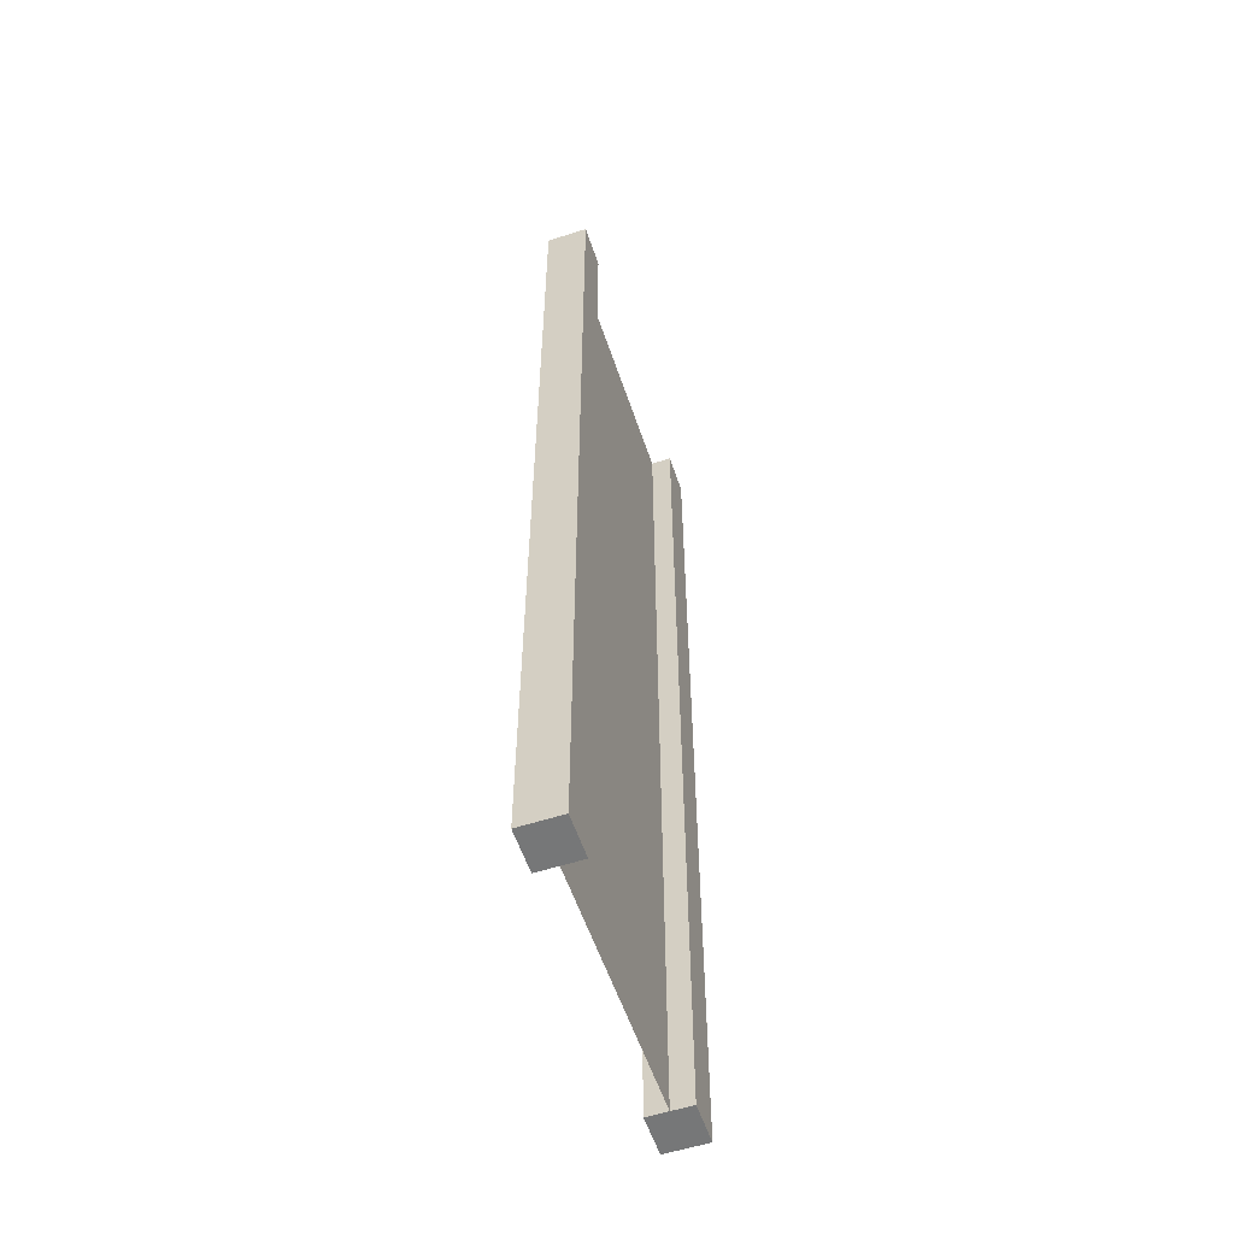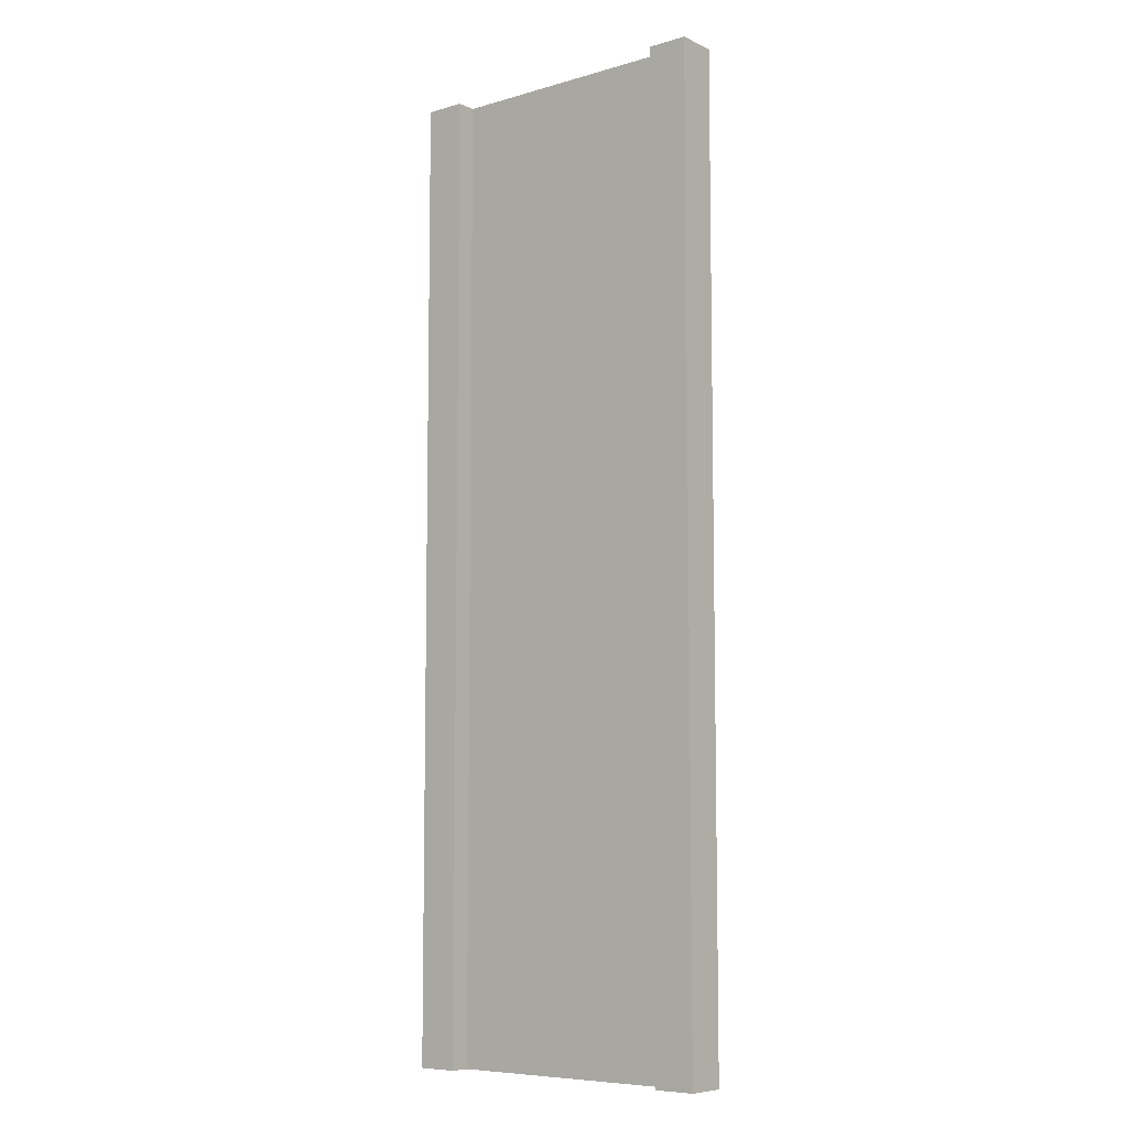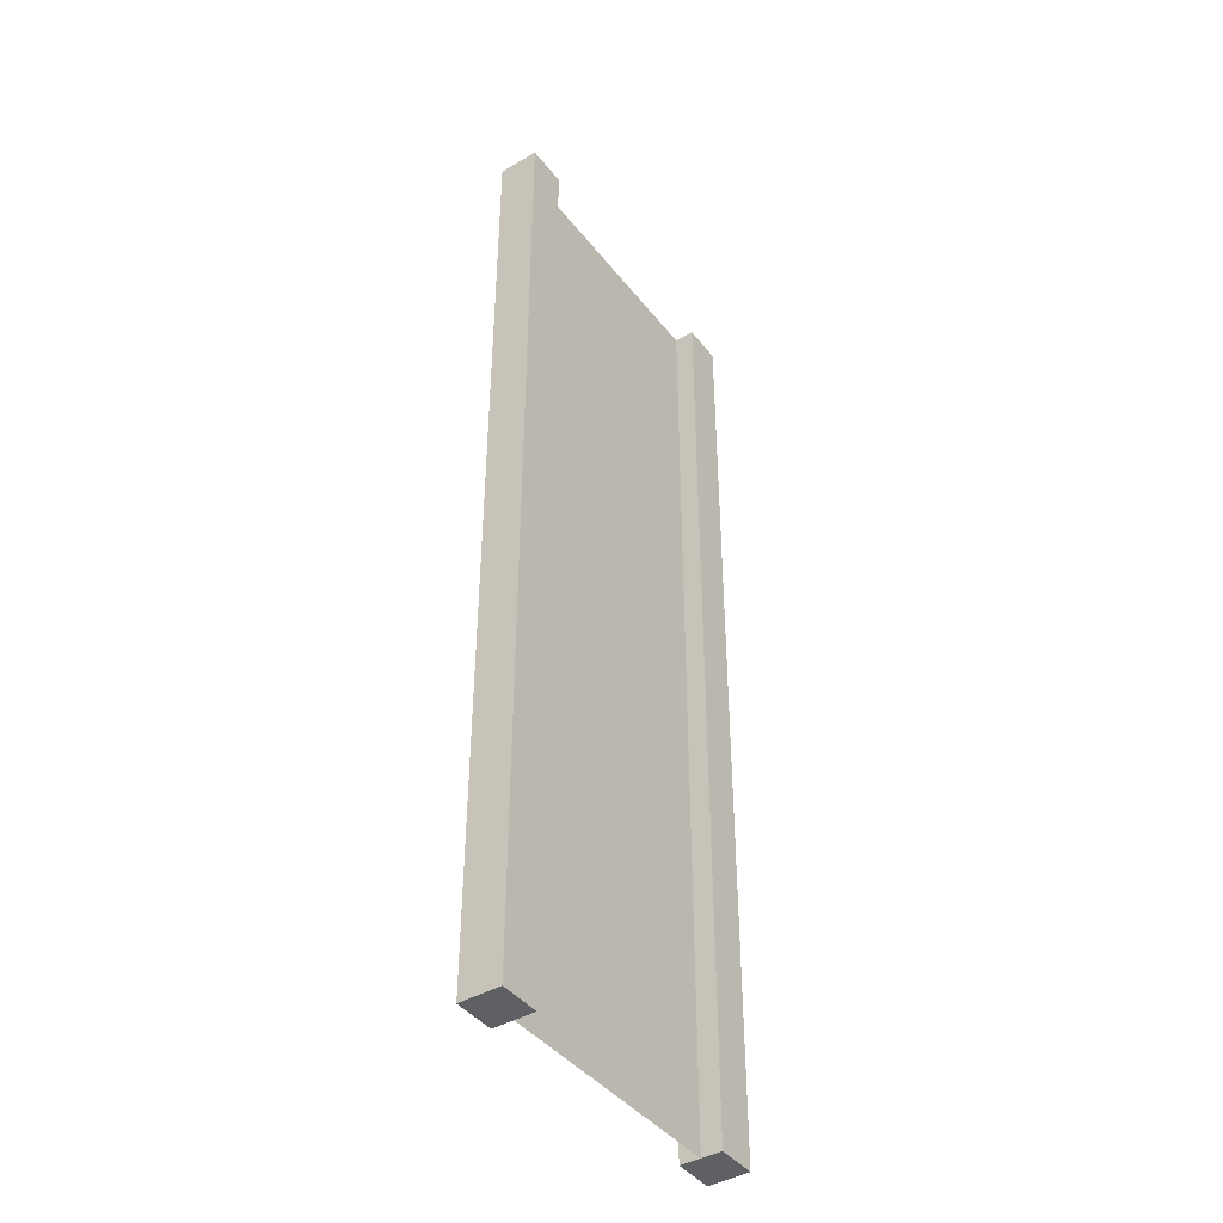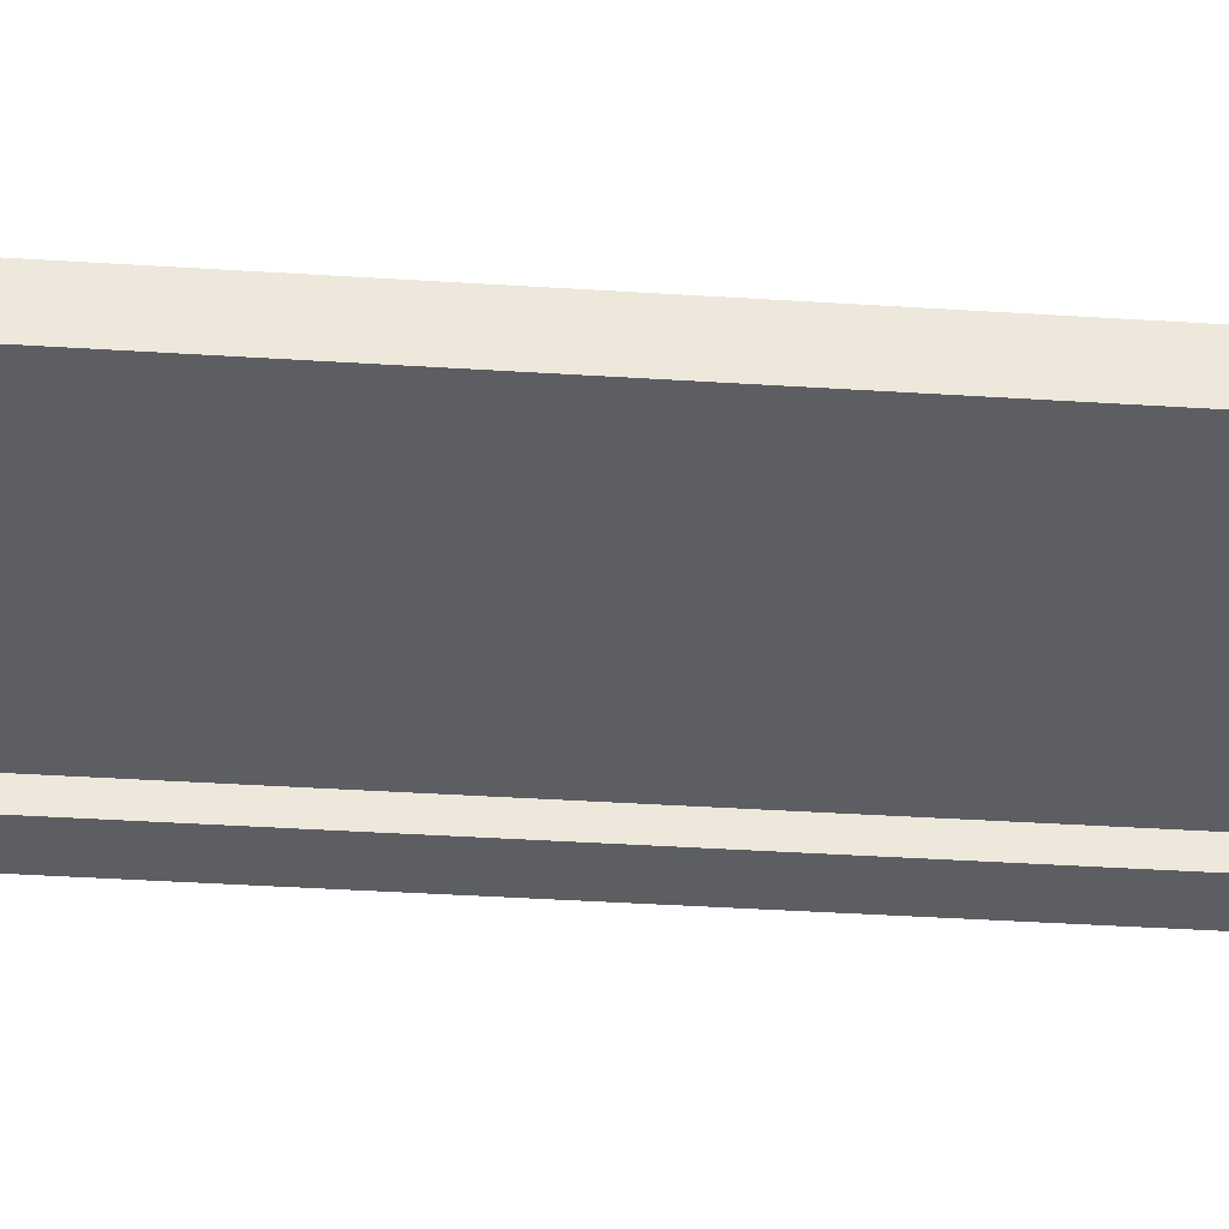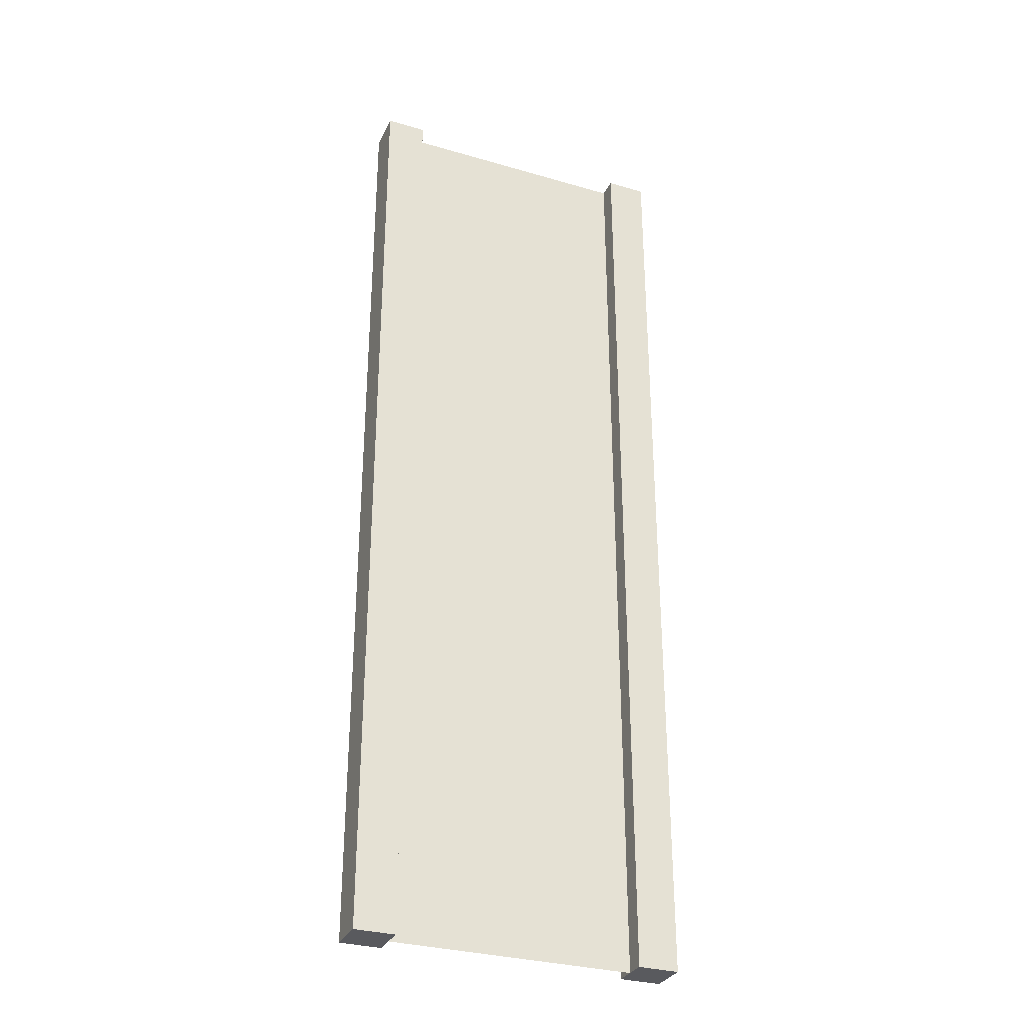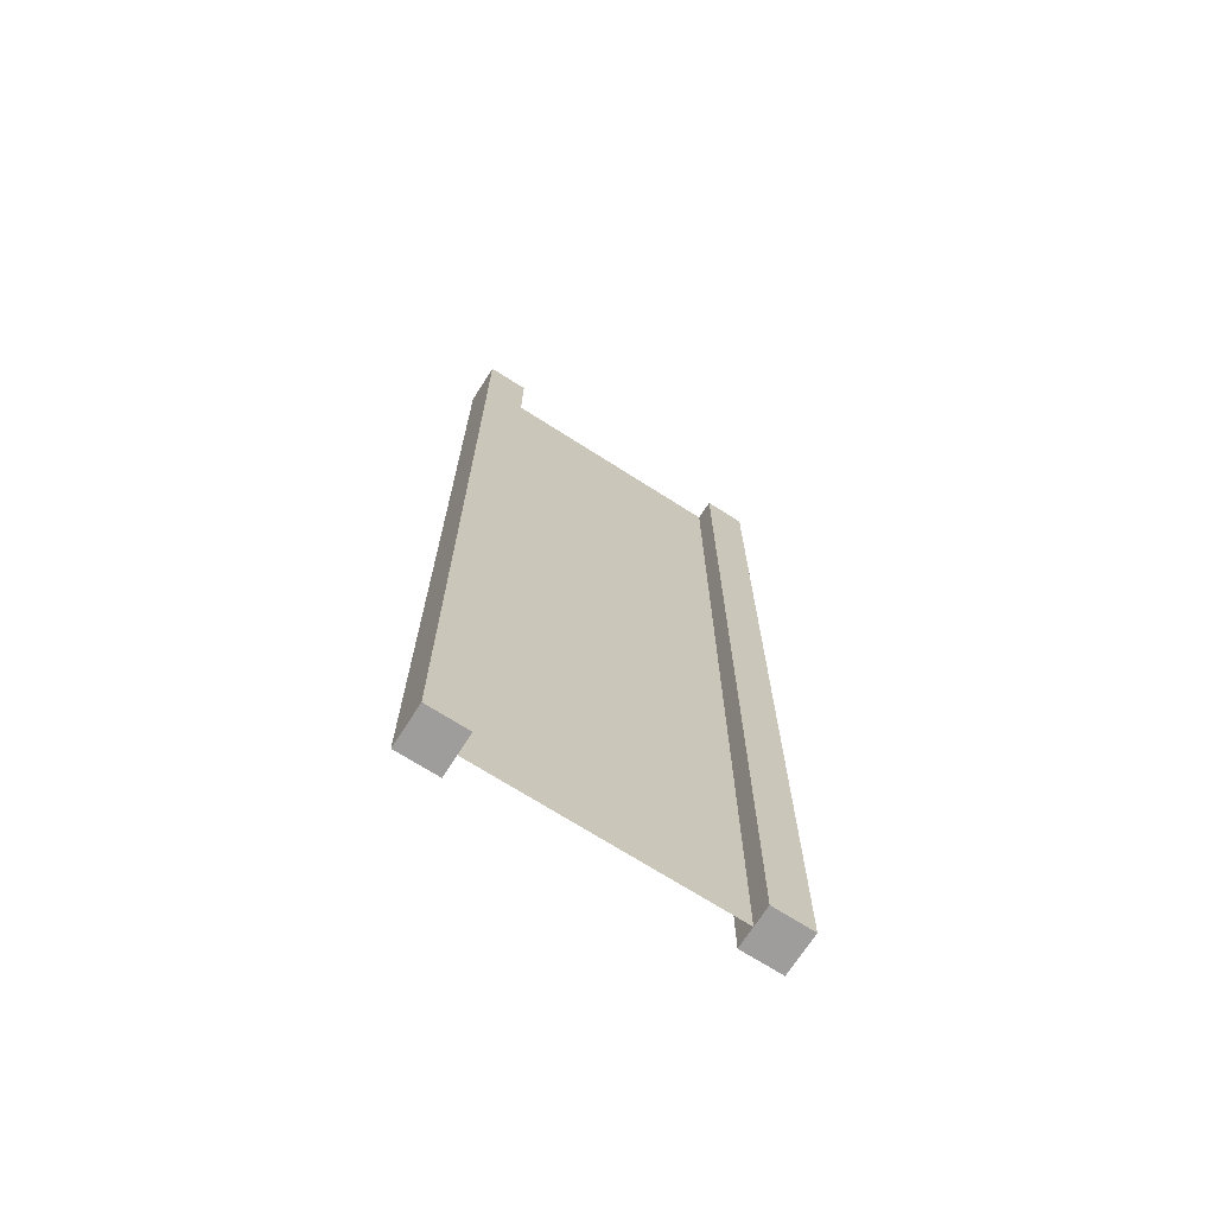
<metadata>
{"format":"obj","ext":"obj","renderer":"f3d","projection":"perspective","resolution":1024,"background":"white","views":[{"elev":-57.0,"azim":108.5,"up":"+Y"},{"elev":-7.6,"azim":-141.1,"up":"+Y"},{"elev":-42.5,"azim":-55.1,"up":"+Y"},{"elev":-38.0,"azim":-94.7,"up":"+Z"},{"elev":-31.5,"azim":157.6,"up":"+Y"},{"elev":-70.5,"azim":-32.6,"up":"+Y"}]}
</metadata>
<code>
g pb_Mesh-71972
v -0.75 -3 0.125
v -1 -3 0.125
v -0.75 3 0.125
v -1 3 0.125
v -1 -3 0.125
v -1 -3 -0.125
v -1 3 0.125
v -1 3 -0.125
v -1 -3 -0.125
v -0.75 -3 -0.125
v -1 3 -0.125
v -0.75 3 -0.125
v 1 -3 -0.125
v 1 -3 0.125
v 1 3 -0.125
v 1 3 0.125
v -0.75 3 0.125
v -1 3 0.125
v -0.75 3 -0.125
v -1 3 -0.125
v -0.75 -3 -0.125
v -1 -3 -0.125
v -0.75 -3 0.125
v -1 -3 0.125
v 0.75 -3 -0.125
v 0.75 -3 0.125
v 1 -3 -0.125
v 1 -3 0.125
v 0.75 3 -0.125
v 0.75 -3 -0.125
v 1 3 -0.125
v 1 -3 -0.125
v 0.75 -3 0.125
v 0.75 3 0.125
v 1 -3 0.125
v 1 3 0.125
v 0.75 3 0.125
v 0.75 3 -0.125
v 1 3 0.125
v 1 3 -0.125
v -0.75 -3 0.125
v -0.75 3 0.125
v -0.75 -3 -0.125
v -0.75 3 -0.125
v 0.75 3 0.125
v 0.75 -3 0.125
v 0.75 3 -0.125
v 0.75 -3 -0.125
v -0.75 -3 -1.49e-07
v -0.75 3 -1.49e-07
v 0.75 -3 3.874e-07
v 0.75 3 3.874e-07
g pb_Mesh-71972_0
f 3 2 1
f 3 4 2
f 7 6 5
f 7 8 6
f 11 10 9
f 11 12 10
f 15 14 13
f 15 16 14
f 19 18 17
f 19 20 18
f 23 22 21
f 23 24 22
f 27 26 25
f 27 28 26
f 31 30 29
f 31 32 30
f 35 34 33
f 35 36 34
f 39 38 37
f 39 40 38
f 43 42 41
f 43 44 42
f 47 46 45
f 47 48 46
g pb_Mesh-71972_1
f 51 50 49
f 51 52 50

</code>
